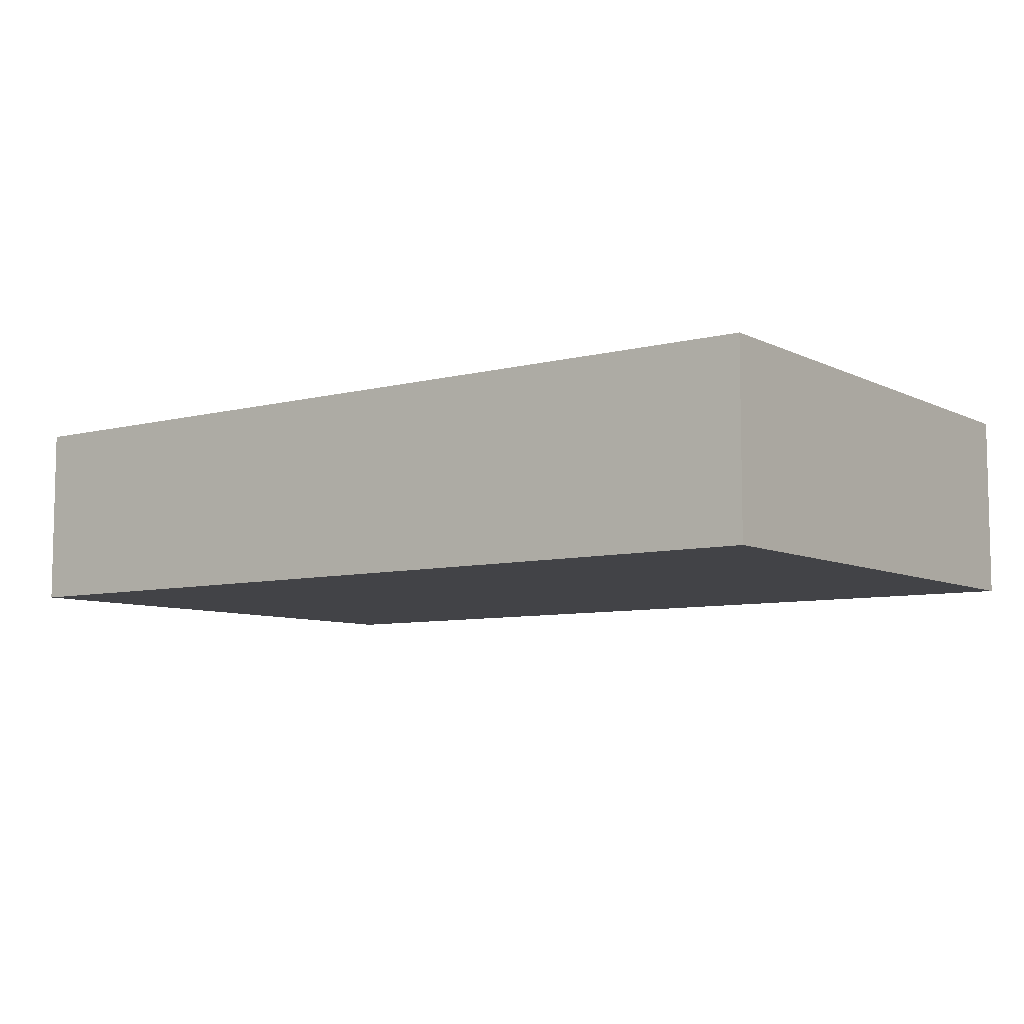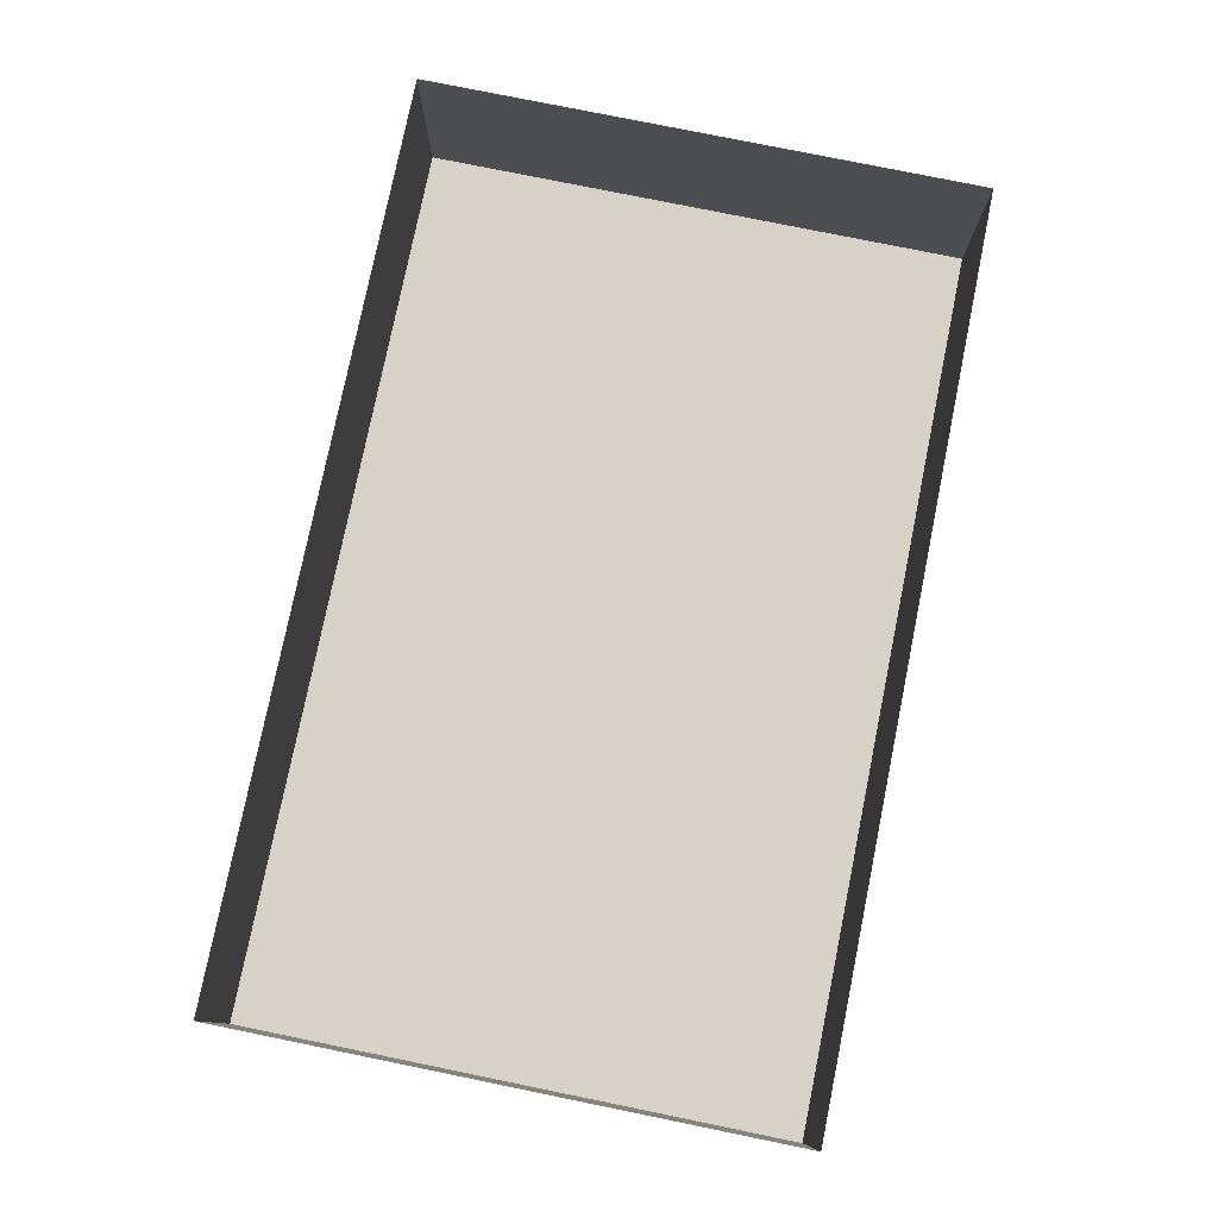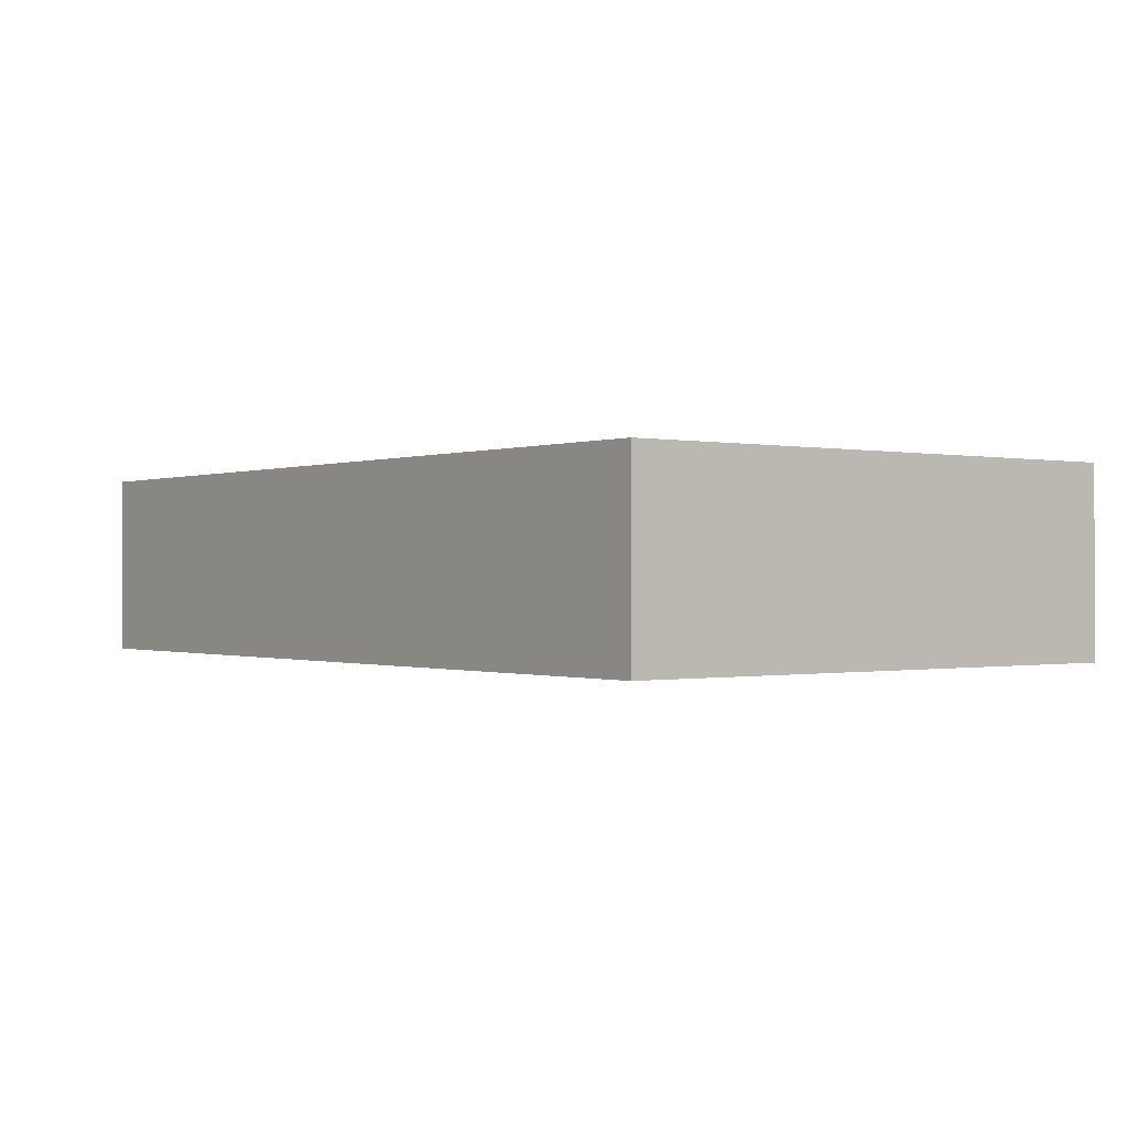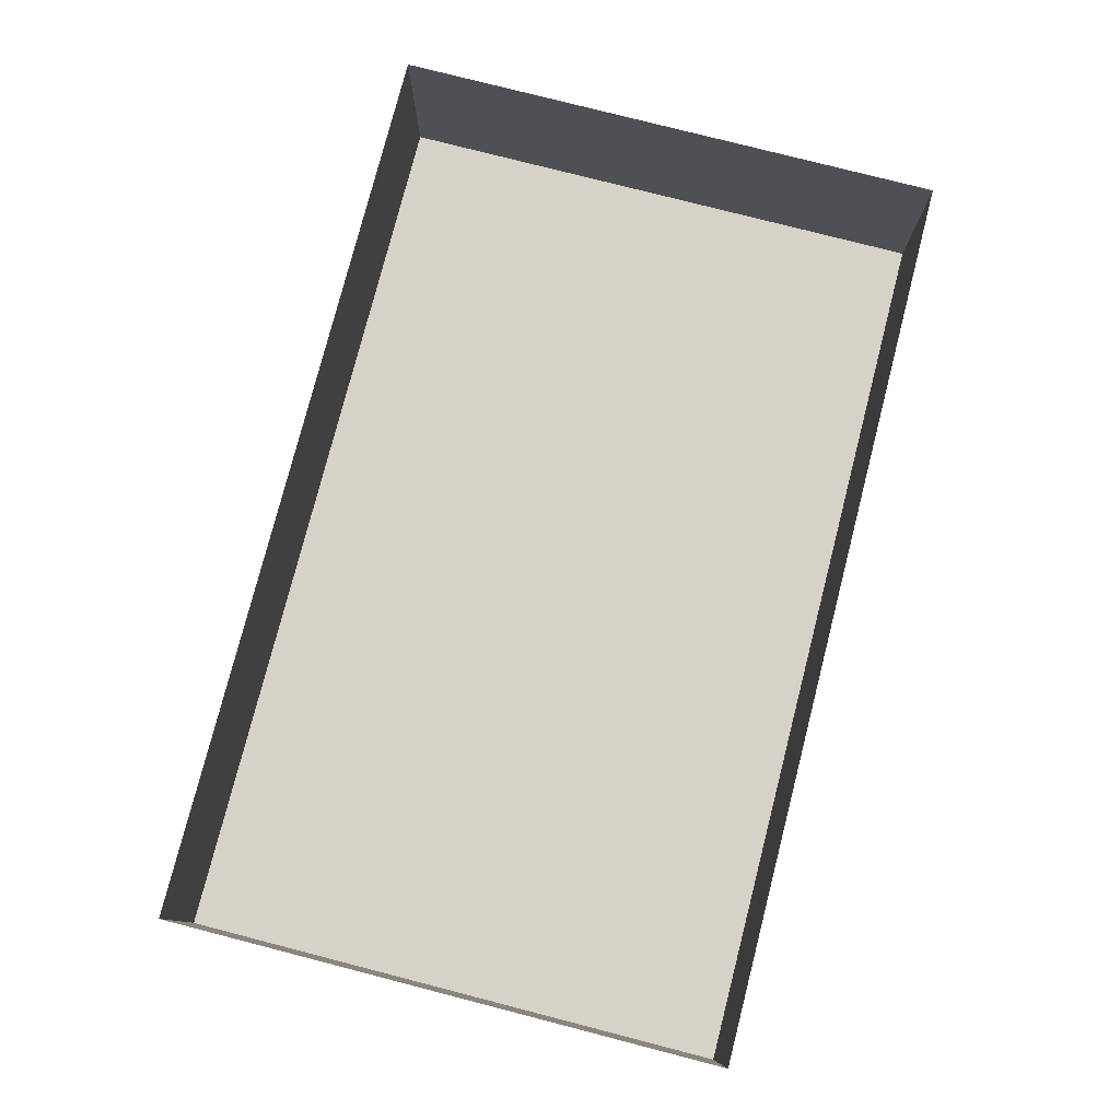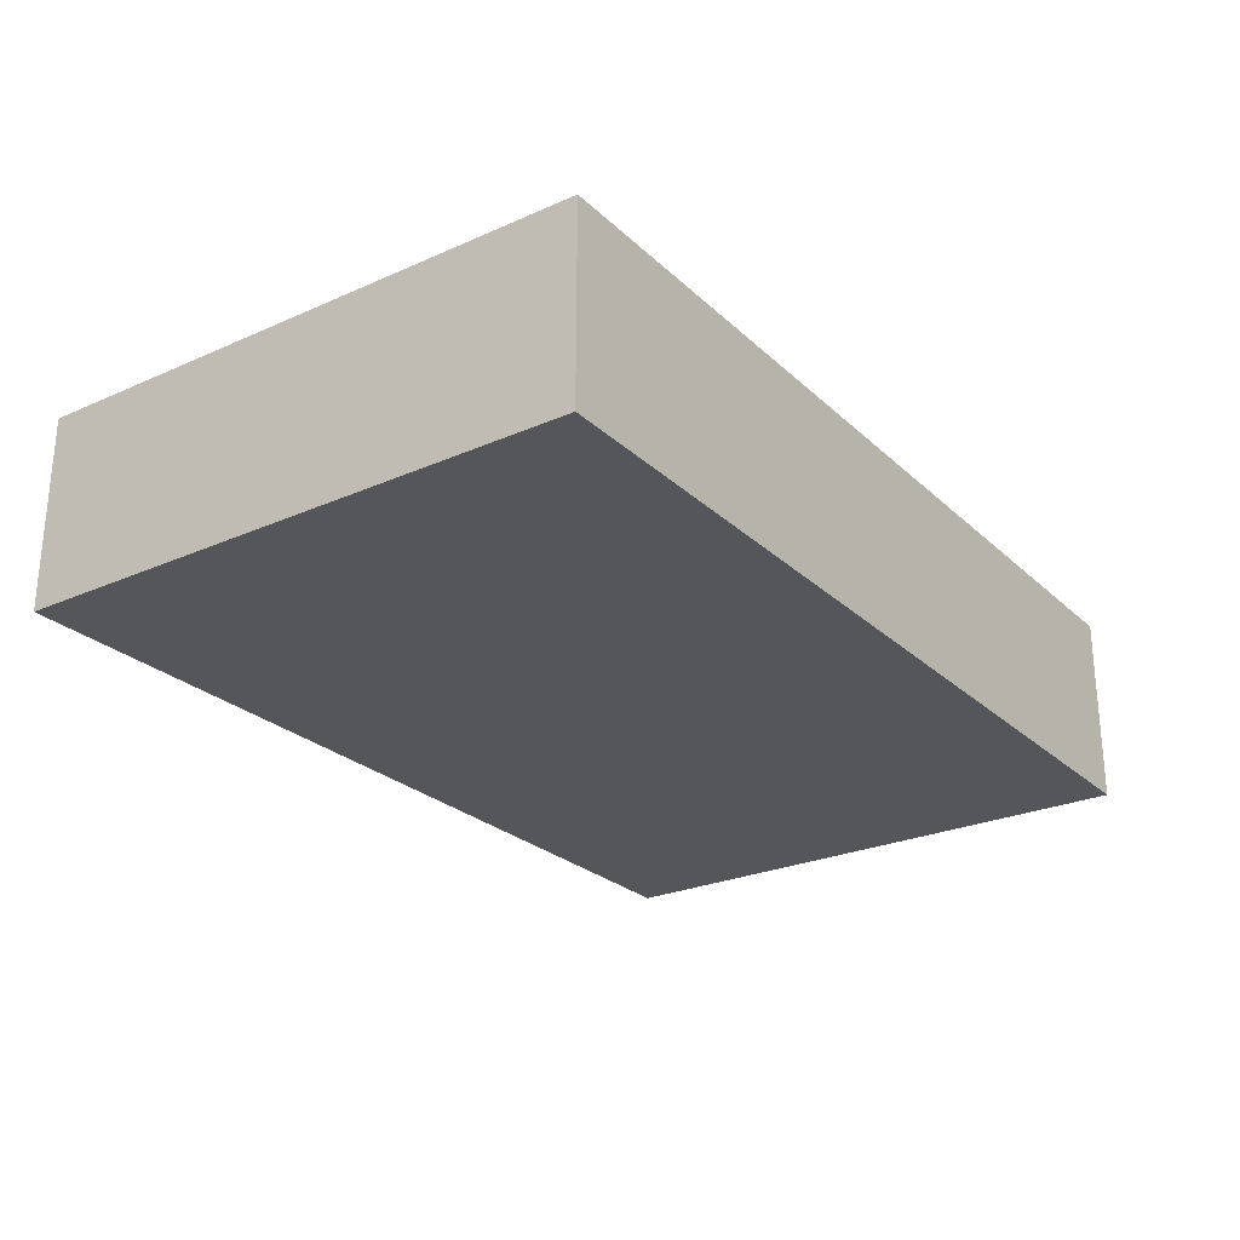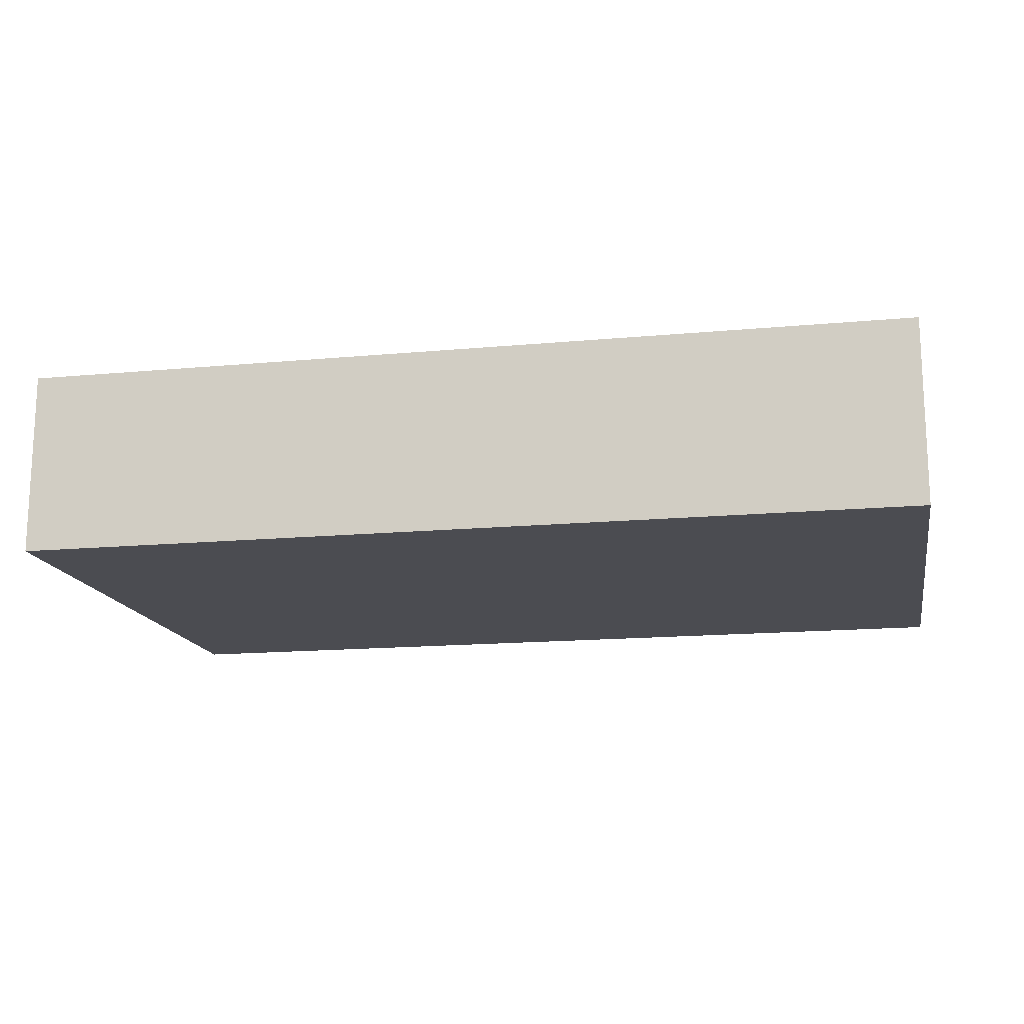
<metadata>
{"format":"obj","ext":"obj","renderer":"f3d","projection":"perspective","resolution":1024,"background":"white","views":[{"elev":-7.5,"azim":36.3,"up":"+Z"},{"elev":78.5,"azim":101.5,"up":"+Z"},{"elev":-0.4,"azim":52.7,"up":"+Z"},{"elev":78.6,"azim":-75.6,"up":"+Z"},{"elev":-25.8,"azim":-54.9,"up":"+Z"},{"elev":-15.5,"azim":-168.9,"up":"+Z"}]}
</metadata>
<code>
o #ID543
v 0.3143 0.4123 -0.2862
v 0.3143 0.3698 -0.2862
v 0.3143 0.4123 -0.3005
v 0.3143 0.3698 -0.3005
v 0.3143 0.4123 -0.2862
v 0.3143 0.4123 -0.3005
v 0.2454 0.4123 -0.2862
v 0.2454 0.4123 -0.3005
v 0.2454 0.3698 -0.3005
v 0.2454 0.4123 -0.3005
v 0.3143 0.3698 -0.3005
v 0.3143 0.4123 -0.3005
v 0.3143 0.3698 -0.2862
v 0.2454 0.3698 -0.2862
v 0.3143 0.3698 -0.3005
v 0.2454 0.3698 -0.3005
v 0.2454 0.4123 -0.2862
v 0.2454 0.4123 -0.3005
v 0.2454 0.3698 -0.2862
v 0.2454 0.3698 -0.3005
f 1 2 3
f 3 2 1
f 4 3 2
f 2 3 4
f 5 6 7
f 7 6 5
f 8 7 6
f 6 7 8
f 9 10 11
f 11 10 9
f 12 11 10
f 10 11 12
f 13 14 15
f 15 14 13
f 16 15 14
f 14 15 16
f 17 18 19
f 19 18 17
f 20 19 18
f 18 19 20

</code>
